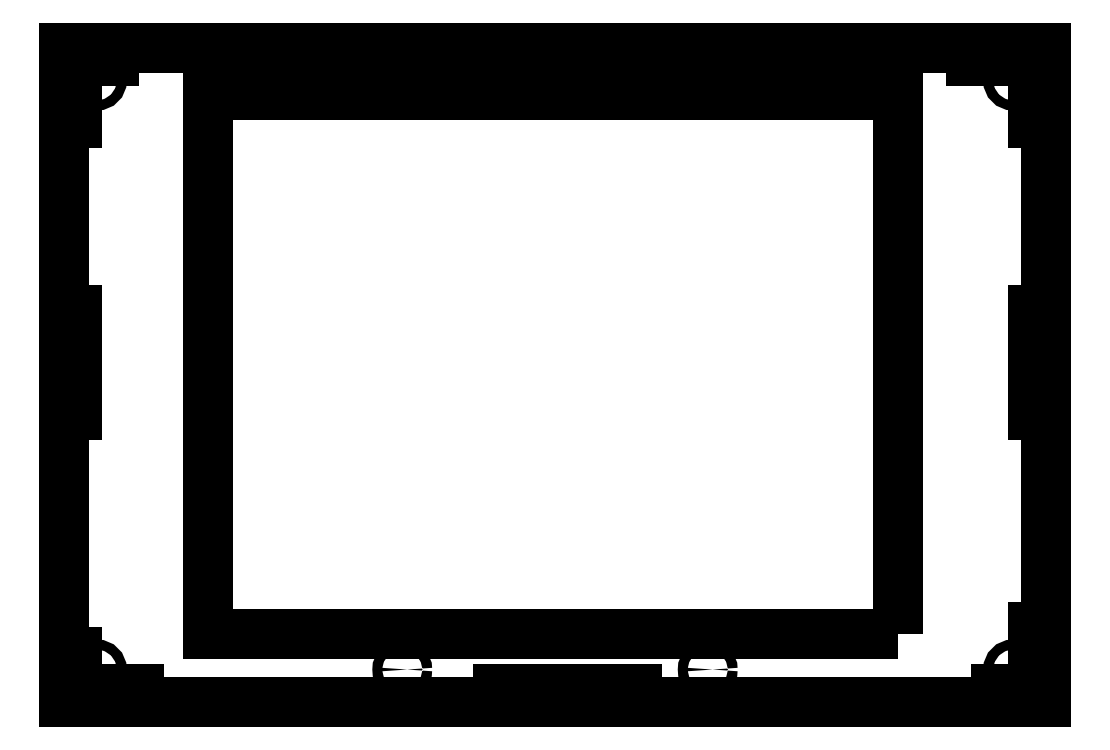
<metadata>
{"format":"dxf","ext":"dxf","renderer":"ezdxf+matplotlib","layout":"modelspace","background":"white","min_lineweight":24,"dpi":150}
</metadata>
<code>
0
SECTION
2
ENTITIES
0
LINE
8
0
10
-254.4
20
179
30
0
11
-254.4
21
-21.04
31
0
0
LINE
8
0
10
-254.4
20
-21.04
30
0
11
45.6
21
-21.04
31
0
0
LINE
8
0
10
45.6
20
-21.04
30
0
11
45.59
21
179
31
0
0
LINE
8
0
10
45.59
20
179
30
0
11
-254.4
21
179
31
0
0
LWPOLYLINE
8
0
90
4
70
1
43
0
10
-79.4
20
175
10
-79.4
20
176
10
-129.4
20
176
10
-129.4
20
175
0
LWPOLYLINE
8
0
90
6
70
1
43
0
10
22.59
20
-17.04
10
22.59
20
-18.04
10
42.59
20
-18.04
10
42.59
20
1.96
10
41.59
20
1.96
10
41.59
20
-17.04
0
LWPOLYLINE
8
0
90
6
70
1
43
0
10
-250.4
20
1.96
10
-251.4
20
1.96
10
-251.4
20
-18.04
10
-231.4
20
-18.04
10
-231.4
20
-17.04
10
-250.4
20
-17.04
0
LWPOLYLINE
8
0
90
4
70
1
43
0
10
-250.4
20
58.96
10
-250.4
20
98.96
10
-251.4
20
98.96
10
-251.4
20
58.96
0
LWPOLYLINE
8
0
90
6
70
1
43
0
10
41.59
20
175
10
41.59
20
156
10
42.59
20
156
10
42.59
20
176
10
22.59
20
176
10
22.59
20
175
0
LWPOLYLINE
8
0
90
4
70
1
43
0
10
-129.4
20
-17.04
10
-129.4
20
-18.04
10
-79.4
20
-18.04
10
-79.4
20
-17.04
0
LWPOLYLINE
8
0
90
6
70
1
43
0
10
-231.4
20
175
10
-231.4
20
176
10
-251.4
20
176
10
-251.4
20
156
10
-250.4
20
156
10
-250.4
20
175
0
LWPOLYLINE
8
0
90
4
70
1
43
0
10
41.59
20
58.96
10
42.59
20
58.96
10
42.59
20
98.96
10
41.59
20
98.96
0
CIRCLE
8
0
10
-244.4
20
169
30
0
40
1.5
210
0
220
-0
230
1
0
CIRCLE
8
0
10
35.6
20
-11.04
30
0
40
1.5
210
0
220
-0
230
1
0
CIRCLE
8
0
10
-244.4
20
-11.04
30
0
40
1.5
210
0
220
-0
230
1
0
LWPOLYLINE
8
0
90
4
70
1
43
0
10
0.3
20
-0.3
10
0.3
20
164.6
10
-210.5
20
164.6
10
-210.5
20
-0.3
0
CIRCLE
8
0
10
35.6
20
169
30
0
40
1.5
210
0
220
-0
230
1
0
CIRCLE
8
0
10
-151.1
20
169
30
0
40
1.5
210
0
220
0
230
1
0
CIRCLE
8
0
10
-151.1
20
-11.04
30
0
40
1.5
210
0
220
0
230
1
0
CIRCLE
8
0
10
-57.74
20
169
30
0
40
1.5
210
0
220
0
230
1
0
CIRCLE
8
0
10
-57.74
20
-11.04
30
0
40
1.5
210
0
220
0
230
1
0
ENDSEC
0
EOF

</code>
